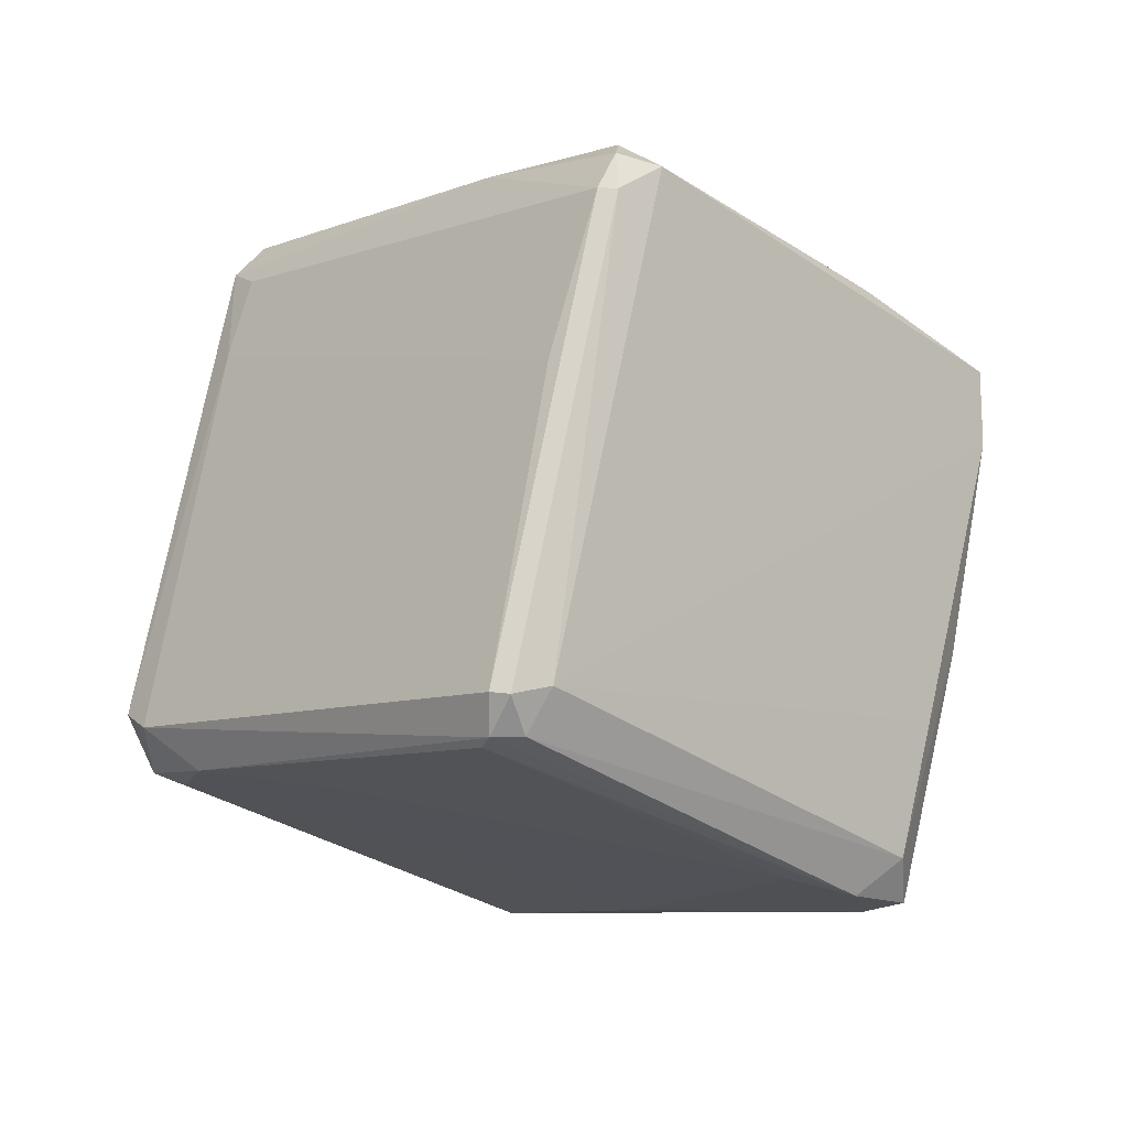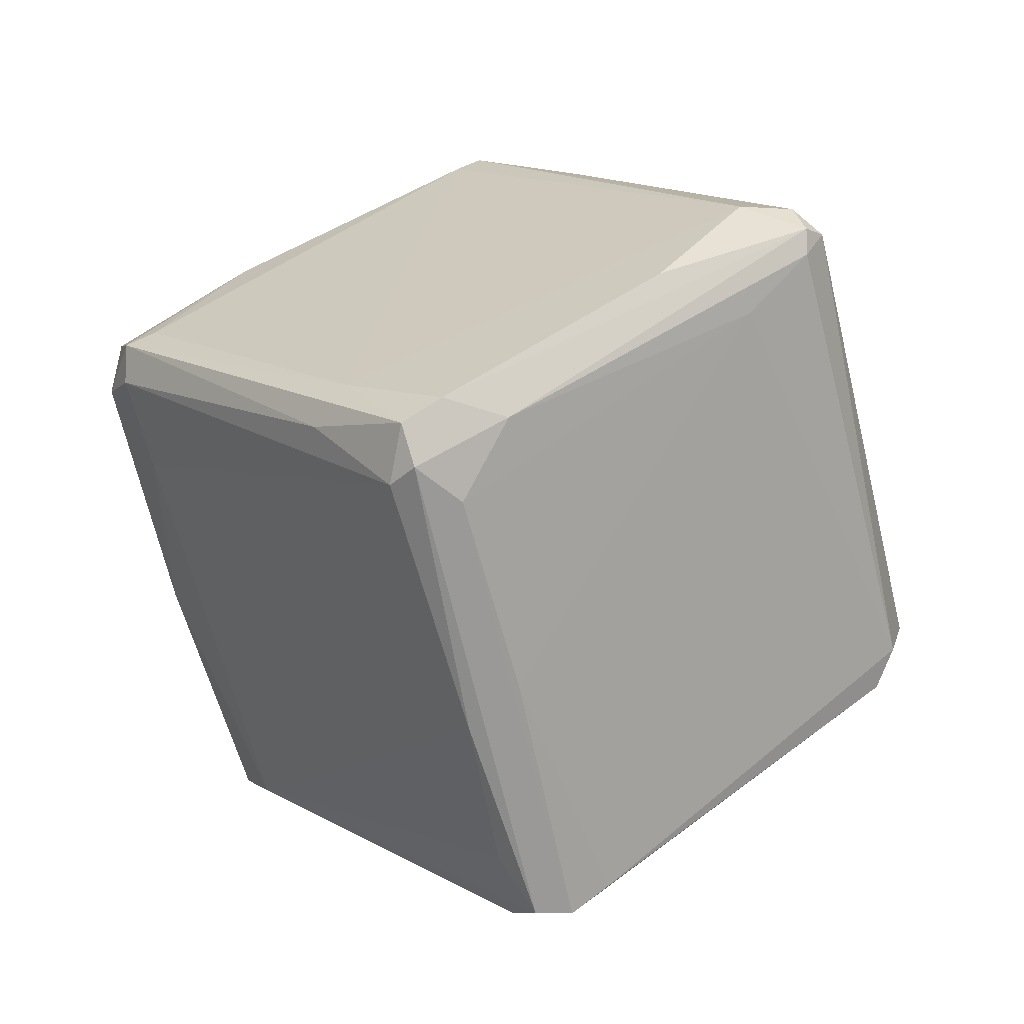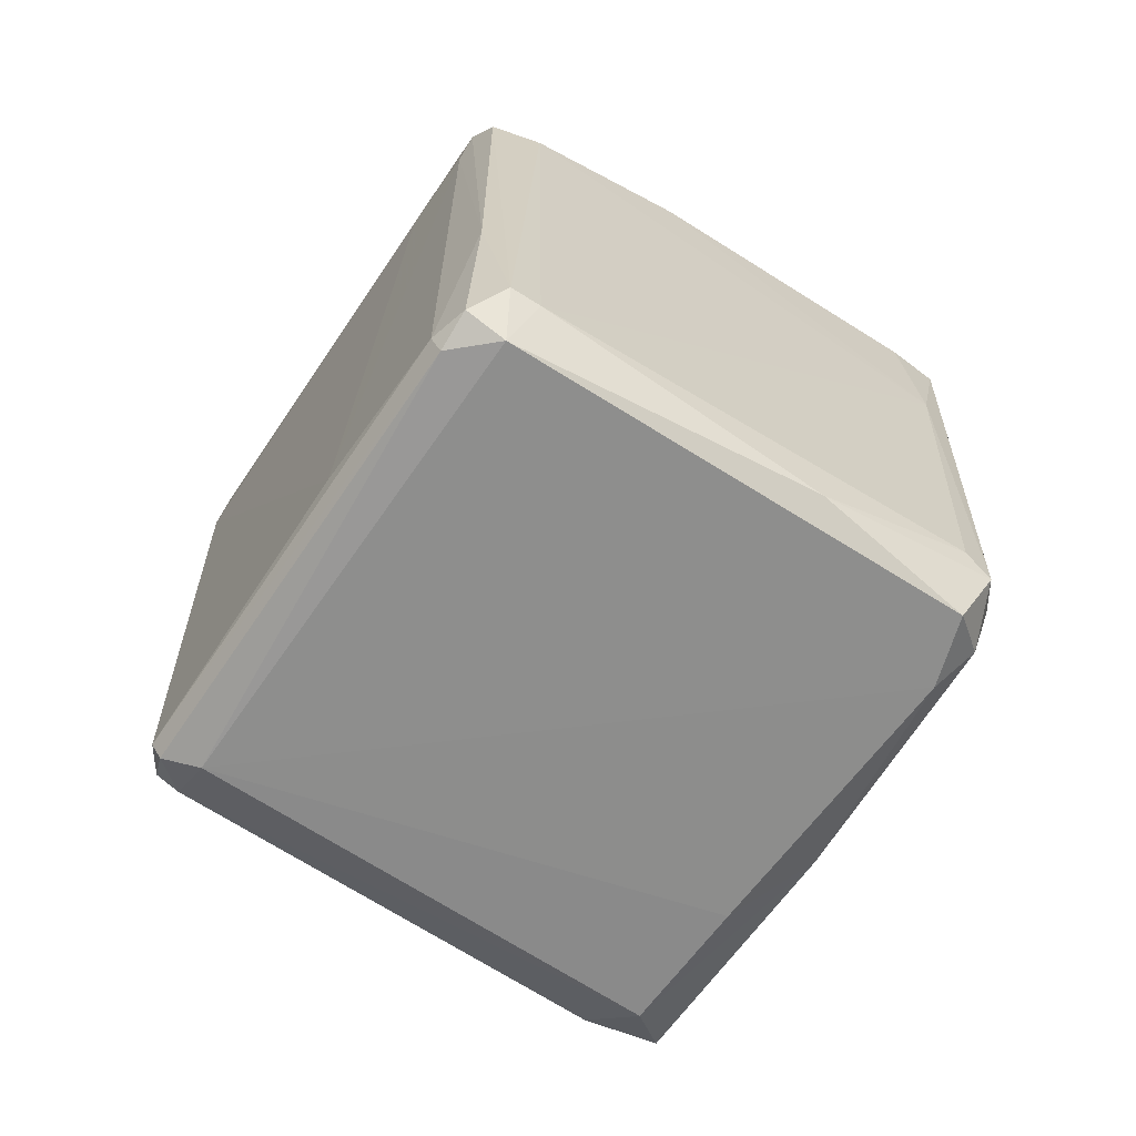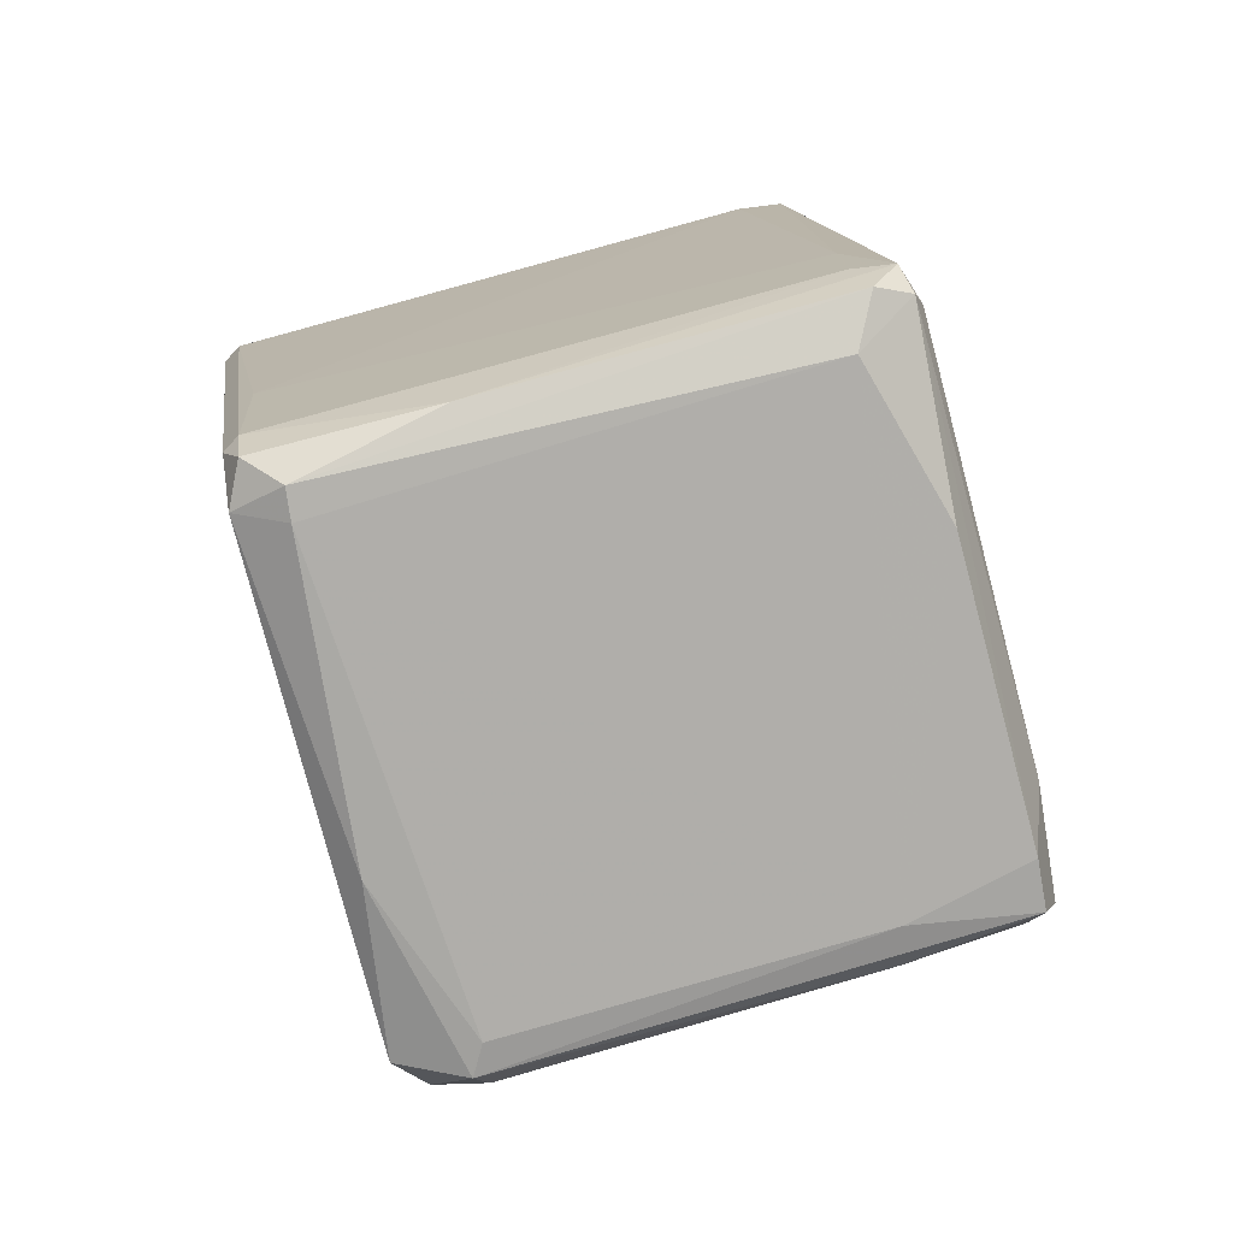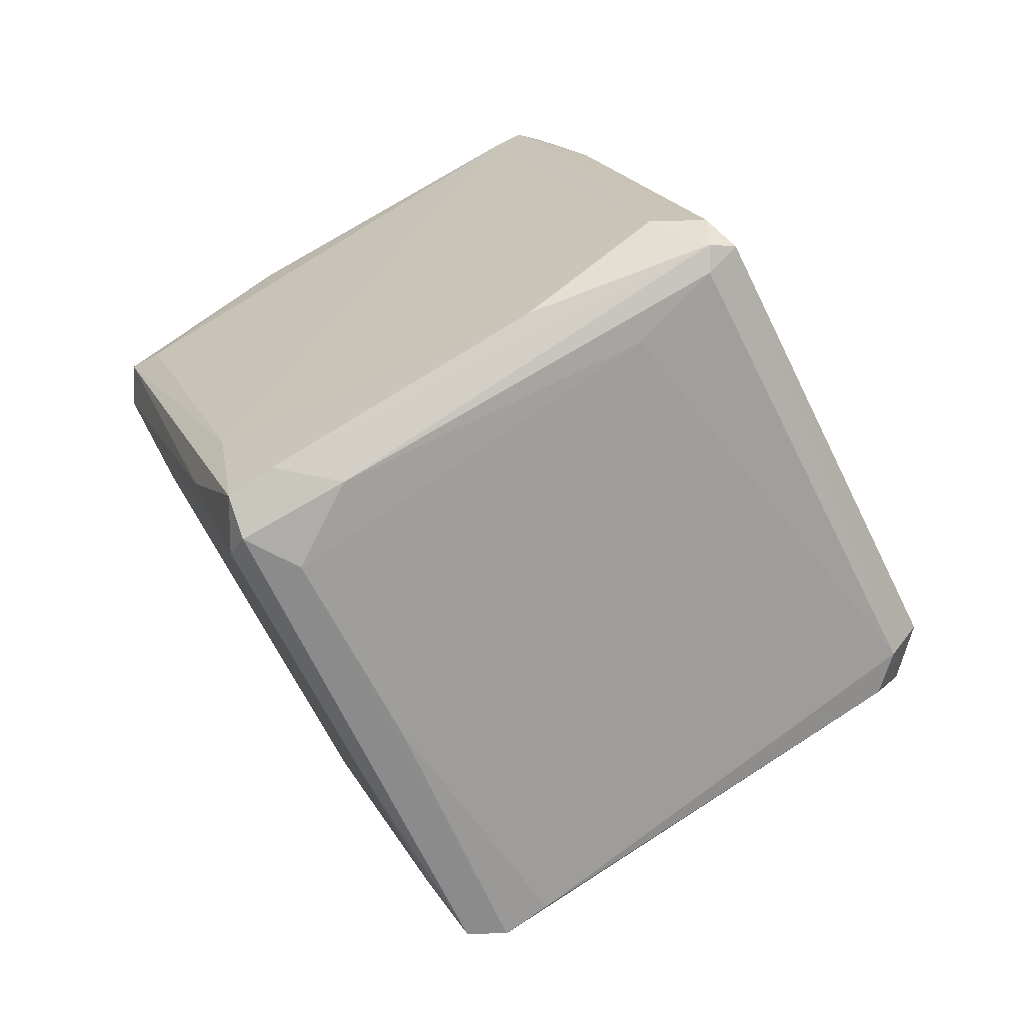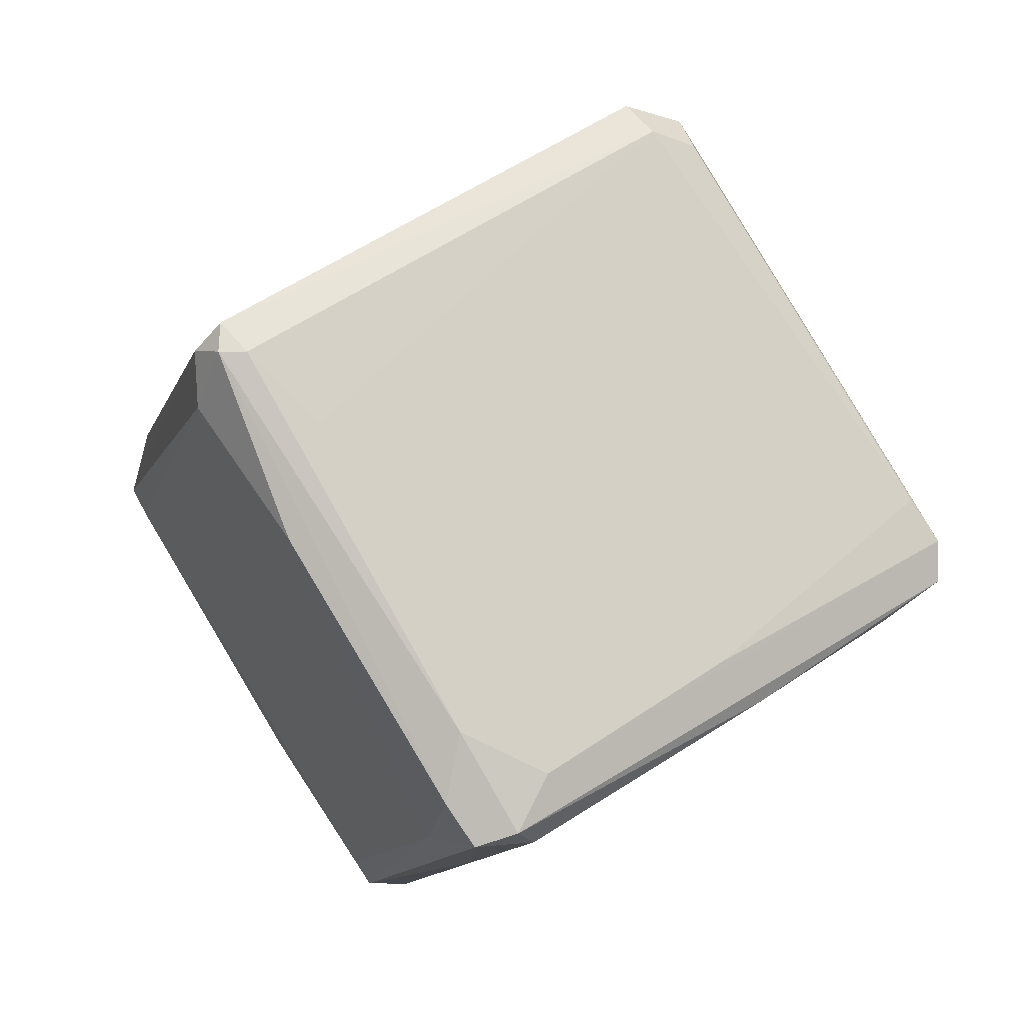
<metadata>
{"format":"obj","ext":"obj","renderer":"f3d","projection":"perspective","resolution":1024,"background":"white","views":[{"elev":16.8,"azim":59.9,"up":"+Y"},{"elev":-8.5,"azim":-114.5,"up":"+Y"},{"elev":43.1,"azim":107.2,"up":"+Y"},{"elev":-13.8,"azim":-161.0,"up":"+Z"},{"elev":-0.2,"azim":-92.6,"up":"+Y"},{"elev":4.4,"azim":-86.8,"up":"+Z"}]}
</metadata>
<code>
v 0.05507 -0.01372 -0.02686
v 0.05507 -0.01244 -0.02942
v 0.03331 -0.007316 -0.001257
v 0.03331 -0.02204 -0.02366
v 0.02691 -0.000283 -0.03646
v 0.02691 0.0074 -0.009582
v 0.02691 -0.01371 -0.02878
v 0.02563 -0.01179 -0.02686
v 0.02563 0.0106 -0.0115
v 0.02243 -0.003475 -0.03454
v 0.02243 0.0074 -0.0211
v 0.04739 0.01828 -0.0211
v 0.04739 0.01764 -0.01791
v 0.04162 -0.01884 -0.02366
v 0.05443 -0.015 -0.03006
v 0.05443 -0.01244 -0.02366
v 0.02627 0.001638 -0.03518
v 0.05315 -0.01564 -0.02878
v 0.02499 0.01188 -0.01534
v 0.05123 -0.01564 -0.03006
v 0.04995 0.01124 -0.01406
v 0.04995 -0.005395 -0.03581
v 0.02179 -0.004116 -0.03134
v 0.04675 0.003559 -0.03966
v 0.04675 0.01893 -0.01918
v 0.04355 0.000359 -0.03902
v 0.04355 -0.008595 -0.007022
v 0.04227 0.006117 -0.04094
v 0.04227 0.0042 -0.04094
v 0.03907 0.017 -0.01726
v 0.03267 -0.01052 -0.00318
v 0.03267 -0.02204 -0.02174
v 0.05635 -0.000279 -0.007659
v 0.05635 -0.002196 -0.007659
v 0.02371 0.0106 -0.0115
v 0.04547 0.006763 -0.0403
v 0.03459 -0.009875 -0.001902
v 0.02115 0.000359 -0.03262
v 0.02115 -0.002833 -0.0339
v 0.02115 -0.000283 -0.02942
v 0.02115 -0.00092 -0.03454
v 0.03202 -0.008595 -0.002539
v 0.05699 -0.000279 -0.01022
v 0.05699 -0.000279 -0.0083
v 0.05699 -0.002196 -0.008944
v 0.05571 -0.002837 -0.007659
v 0.05251 -0.007316 -0.03262
v 0.02435 0.01188 -0.01278
v 0.02307 0.006121 -0.01598
v 0.02307 0.009317 -0.01278
v 0.02307 0.0106 -0.01278
v 0.04803 0.01764 -0.01854
v 0.04483 0.01828 -0.02174
v 0.04483 0.01124 -0.0339
v 0.04483 0.01893 -0.02046
v 0.04483 0.0042 -0.04094
v 0.04163 0.006763 -0.03966
v 0.03843 -0.008595 -0.002539
v 0.03523 -0.007316 -0.001257
v 0.03523 -0.01052 -0.00318
v 0.03075 -0.02204 -0.02366
v 0.03075 -0.02204 -0.02174
v 0.03075 -0.02076 -0.01982
v 0.03075 -0.01947 -0.02558
f 14 58 60
f 5 41 28
f 34 59 58
f 43 36 12
f 51 48 19
f 41 5 10
f 59 34 33
f 21 59 33
f 28 41 17
f 19 53 17
f 28 36 56
f 31 3 42
f 63 31 42
f 10 26 7
f 26 20 7
f 15 2 1
f 21 33 13
f 9 21 13
f 34 58 46
f 1 34 46
f 16 1 46
f 59 3 37
f 3 31 37
f 58 59 37
f 2 15 22
f 15 20 22
f 20 26 22
f 26 56 22
f 48 51 35
f 51 50 35
f 42 3 35
f 50 42 35
f 50 51 40
f 51 19 11
f 19 17 11
f 28 17 57
f 17 53 57
f 25 12 55
f 12 53 55
f 19 48 55
f 53 19 55
f 5 28 29
f 10 5 29
f 26 10 29
f 28 56 29
f 56 26 29
f 36 28 54
f 12 36 54
f 53 12 54
f 57 53 54
f 28 57 54
f 43 2 47
f 2 22 47
f 12 25 52
f 43 12 52
f 25 13 52
f 13 33 52
f 42 50 49
f 40 23 49
f 50 40 49
f 32 61 4
f 20 15 4
f 61 20 4
f 15 1 18
f 1 16 18
f 14 32 18
f 16 14 18
f 4 15 18
f 32 4 18
f 41 10 39
f 7 61 39
f 10 7 39
f 40 41 39
f 23 40 39
f 2 43 45
f 34 1 45
f 1 2 45
f 20 61 64
f 61 7 64
f 7 20 64
f 63 42 8
f 49 23 8
f 42 49 8
f 36 43 24
f 56 36 24
f 22 56 24
f 43 47 24
f 47 22 24
f 13 25 30
f 9 13 30
f 48 35 30
f 35 9 30
f 25 55 30
f 55 48 30
f 3 59 6
f 59 21 6
f 21 9 6
f 35 3 6
f 9 35 6
f 33 34 44
f 43 52 44
f 52 33 44
f 45 43 44
f 34 45 44
f 61 32 62
f 31 63 62
f 37 31 62
f 32 37 62
f 39 61 62
f 23 39 62
f 8 23 62
f 63 8 62
f 46 58 27
f 16 46 27
f 58 14 27
f 14 16 27
f 17 41 38
f 40 51 38
f 41 40 38
f 51 11 38
f 11 17 38
f 58 37 60
f 37 32 60
f 32 14 60

</code>
